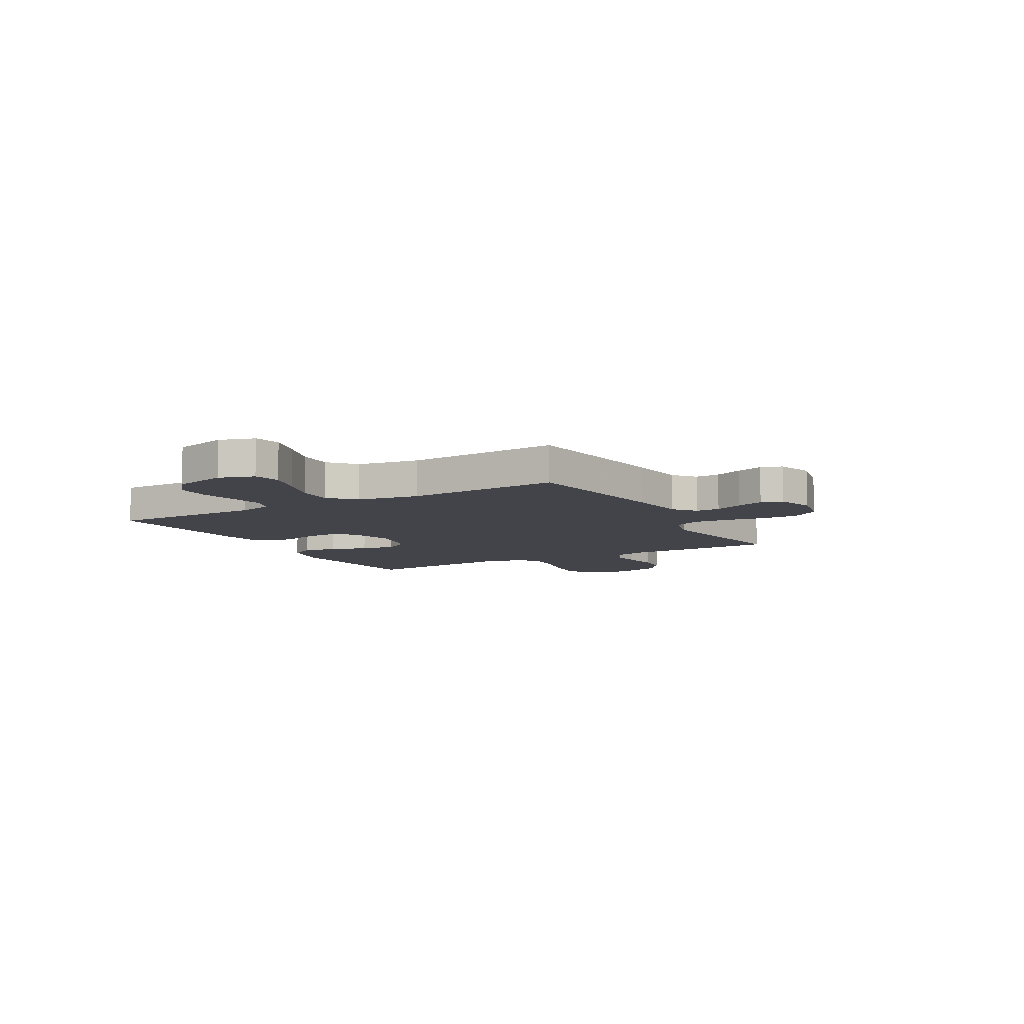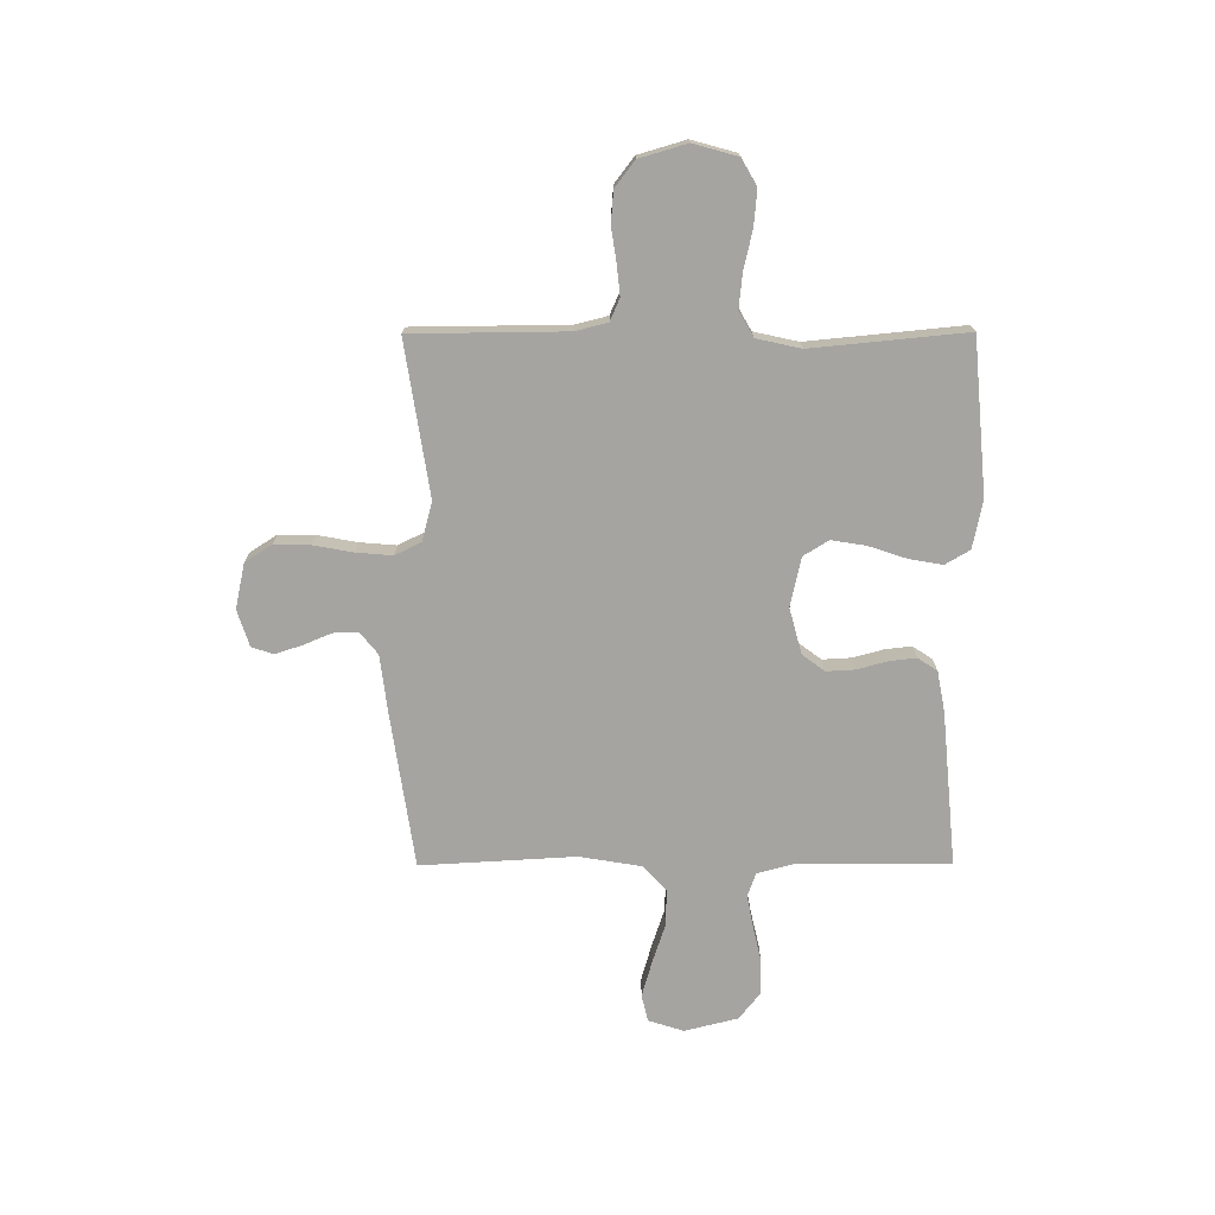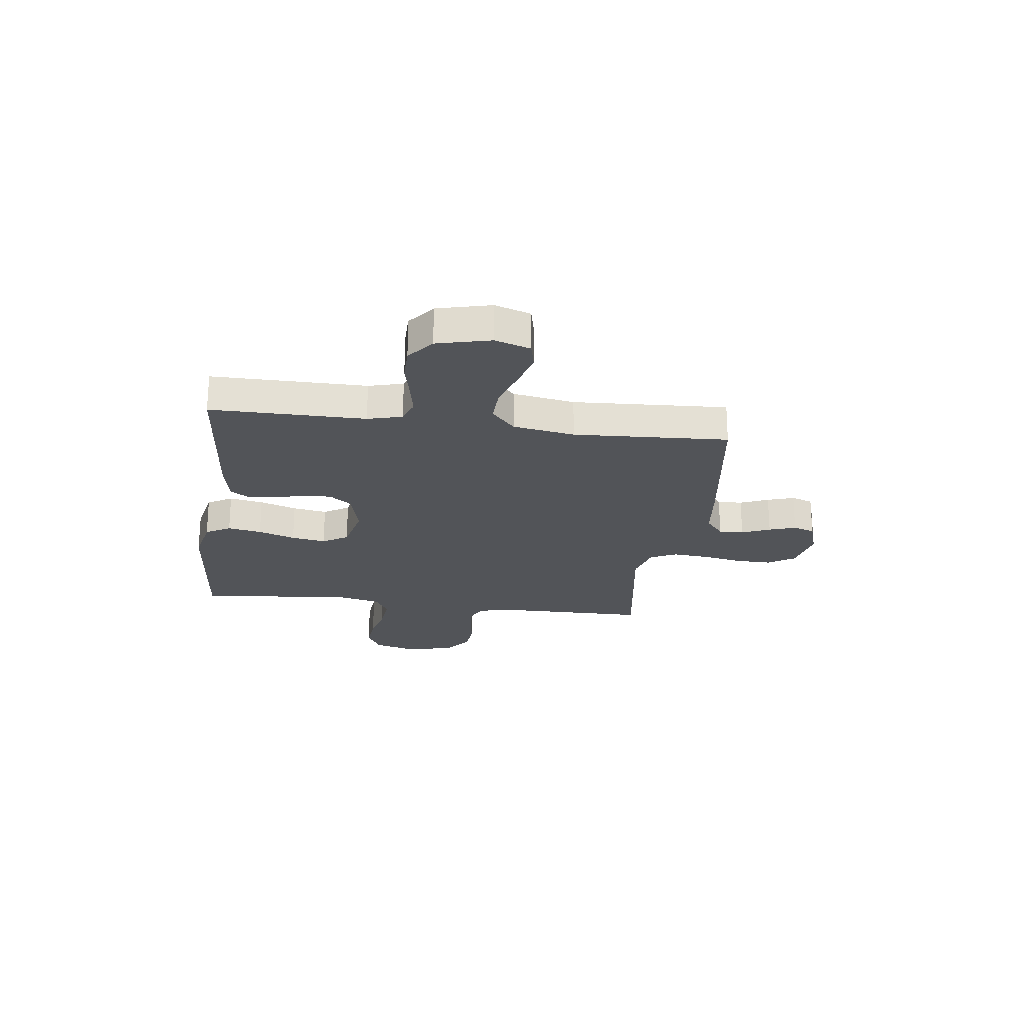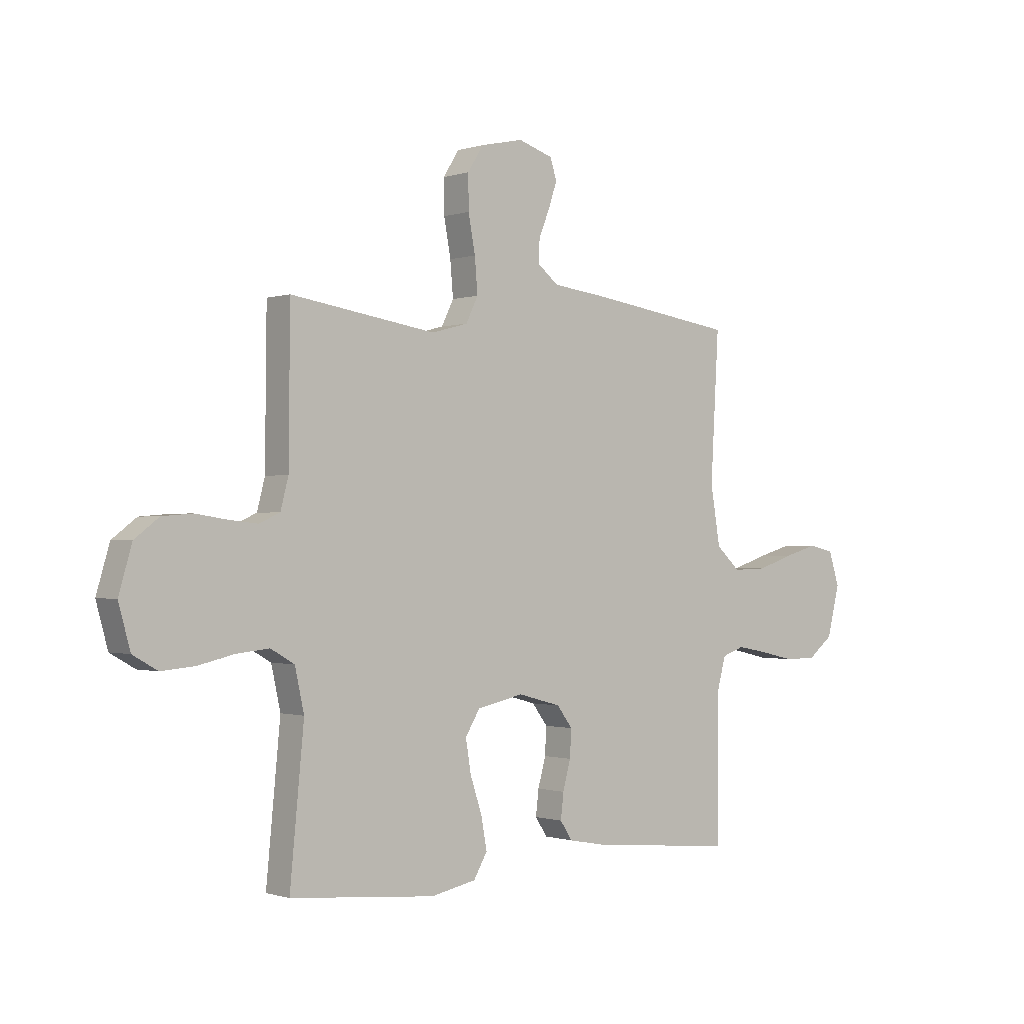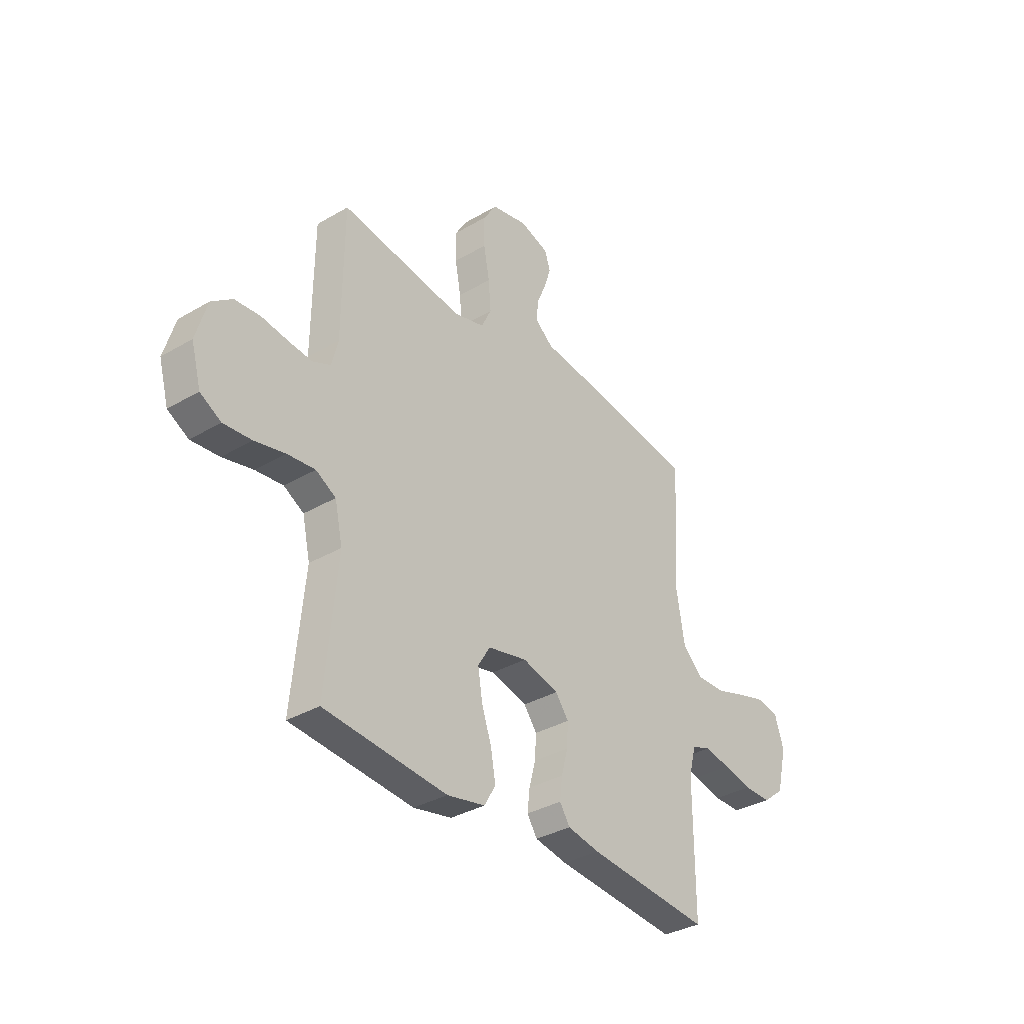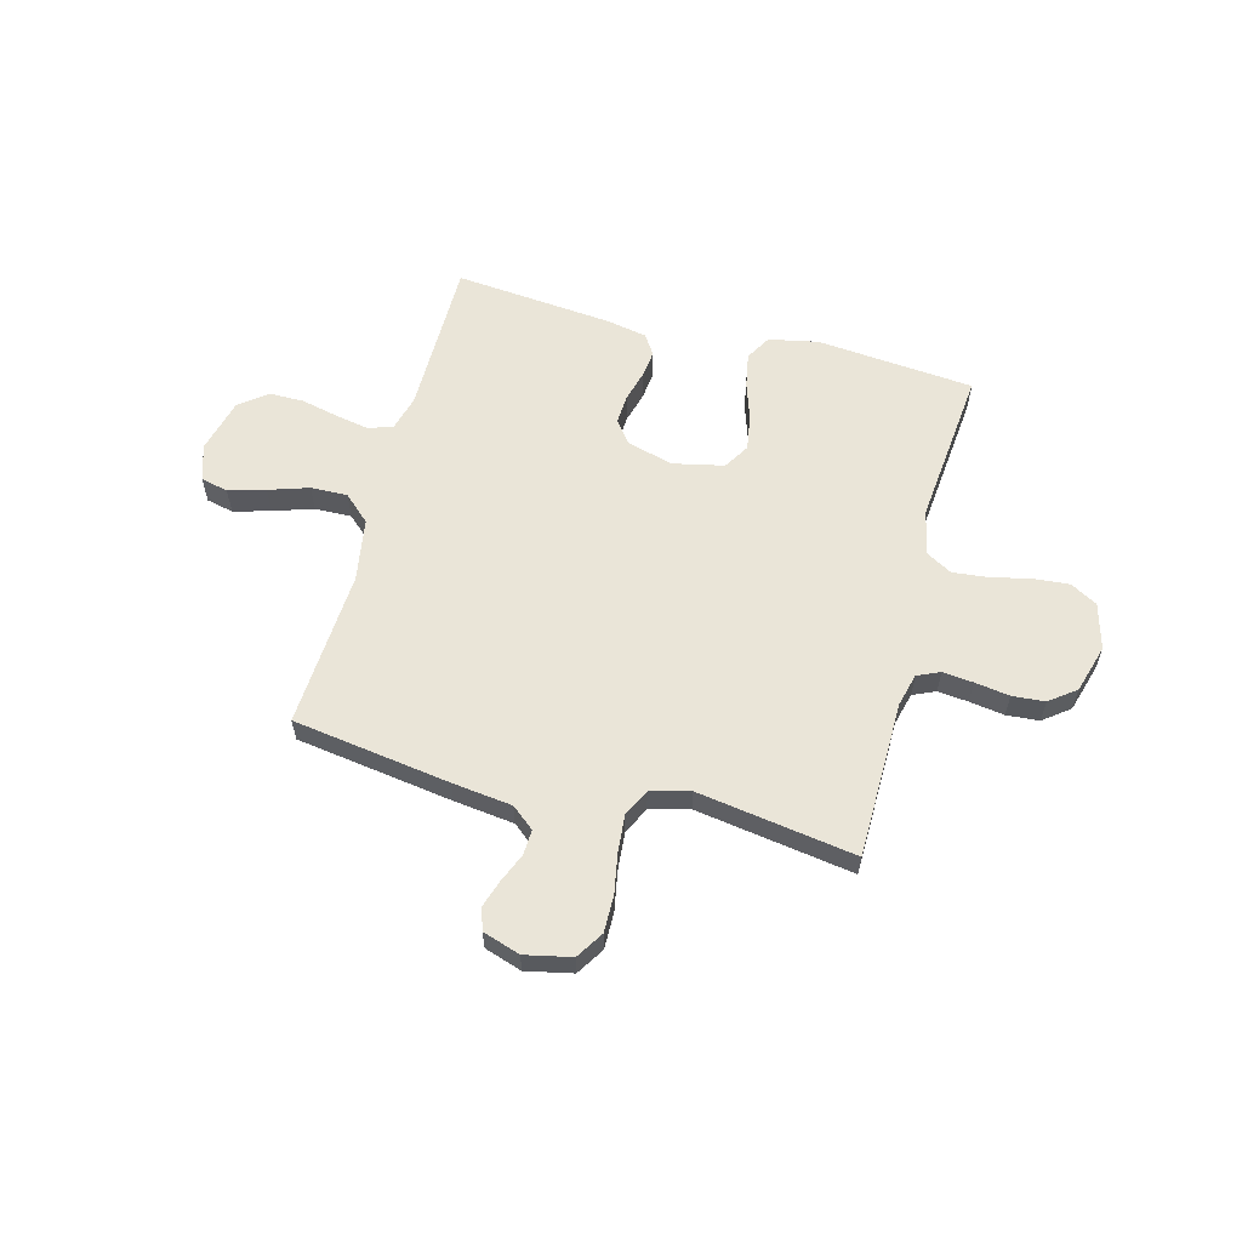
<metadata>
{"format":"obj","ext":"obj","renderer":"f3d","projection":"perspective","resolution":1024,"background":"white","views":[{"elev":-8.5,"azim":-60.5,"up":"+Y"},{"elev":-73.3,"azim":90.2,"up":"+Y"},{"elev":-23.1,"azim":-97.6,"up":"+Y"},{"elev":-0.7,"azim":140.1,"up":"+Z"},{"elev":-34.5,"azim":128.3,"up":"+Z"},{"elev":59.5,"azim":14.9,"up":"+Y"}]}
</metadata>
<code>
v -0.5 0.07 -0.5
v -0.5 0.07 -0.2
v -0.518 0.07 -0.133
v -0.564 0.07 -0.117
v -0.628 0.07 -0.129
v -0.698 0.07 -0.145
v -0.765 0.07 -0.145
v -0.817 0.07 -0.104
v -0.843 0.07 0
v -0.821 0.07 0.069
v -0.769 0.07 0.081
v -0.699 0.07 0.061
v -0.623 0.07 0.036
v -0.553 0.07 0.034
v -0.503 0.07 0.08
v -0.483 0.07 0.2
v -0.5 0.07 0.5
v -0.2 0.07 0.544
v -0.086 0.07 0.558
v -0.043 0.07 0.593
v -0.045 0.07 0.641
v -0.068 0.07 0.696
v -0.085 0.07 0.748
v -0.071 0.07 0.79
v 0 0.07 0.813
v 0.088 0.07 0.794
v 0.121 0.07 0.742
v 0.12 0.07 0.672
v 0.106 0.07 0.596
v 0.1 0.07 0.525
v 0.125 0.07 0.474
v 0.2 0.07 0.454
v 0.5 0.07 0.5
v 0.503 0.07 0.2
v 0.519 0.07 0.138
v 0.562 0.07 0.119
v 0.62 0.07 0.125
v 0.686 0.07 0.135
v 0.748 0.07 0.13
v 0.798 0.07 0.092
v 0.825 0.07 0
v 0.801 0.07 -0.087
v 0.75 0.07 -0.116
v 0.681 0.07 -0.11
v 0.607 0.07 -0.093
v 0.539 0.07 -0.086
v 0.49 0.07 -0.114
v 0.471 0.07 -0.2
v 0.5 0.07 -0.5
v 0.2 0.07 -0.527
v 0.107 0.07 -0.508
v 0.079 0.07 -0.46
v 0.091 0.07 -0.394
v 0.115 0.07 -0.322
v 0.126 0.07 -0.255
v 0.096 0.07 -0.206
v 0 0.07 -0.185
v -0.089 0.07 -0.209
v -0.121 0.07 -0.252
v -0.118 0.07 -0.308
v -0.102 0.07 -0.367
v -0.096 0.07 -0.419
v -0.121 0.07 -0.457
v -0.2 0.07 -0.472
v -0.5 0 -0.5
v -0.5 0 -0.2
v -0.518 0 -0.133
v -0.564 0 -0.117
v -0.628 0 -0.129
v -0.698 0 -0.145
v -0.765 0 -0.145
v -0.817 0 -0.104
v -0.843 0 0
v -0.821 0 0.069
v -0.769 0 0.081
v -0.699 0 0.061
v -0.623 0 0.036
v -0.553 0 0.034
v -0.503 0 0.08
v -0.483 0 0.2
v -0.5 0 0.5
v -0.2 0 0.544
v -0.086 0 0.558
v -0.043 0 0.593
v -0.045 0 0.641
v -0.068 0 0.696
v -0.085 0 0.748
v -0.071 0 0.79
v 0 0 0.813
v 0.088 0 0.794
v 0.121 0 0.742
v 0.12 0 0.672
v 0.106 0 0.596
v 0.1 0 0.525
v 0.125 0 0.474
v 0.2 0 0.454
v 0.5 0 0.5
v 0.503 0 0.2
v 0.519 0 0.138
v 0.562 0 0.119
v 0.62 0 0.125
v 0.686 0 0.135
v 0.748 0 0.13
v 0.798 0 0.092
v 0.825 0 0
v 0.801 0 -0.087
v 0.75 0 -0.116
v 0.681 0 -0.11
v 0.607 0 -0.093
v 0.539 0 -0.086
v 0.49 0 -0.114
v 0.471 0 -0.2
v 0.5 0 -0.5
v 0.2 0 -0.527
v 0.107 0 -0.508
v 0.079 0 -0.46
v 0.091 0 -0.394
v 0.115 0 -0.322
v 0.126 0 -0.255
v 0.096 0 -0.206
v 0 0 -0.185
v -0.089 0 -0.209
v -0.121 0 -0.252
v -0.118 0 -0.308
v -0.102 0 -0.367
v -0.096 0 -0.419
v -0.121 0 -0.457
v -0.2 0 -0.472
f 64 1 2
f 63 64 2
f 62 63 2
f 61 62 2
f 60 61 2
f 59 60 2 3
f 58 59 3 4
f 57 58 4
f 52 53 54
f 51 52 54
f 50 51 54
f 49 50 54
f 48 49 54
f 47 48 54 55
f 46 47 55 56
f 43 44 45
f 42 43 45
f 41 42 45
f 40 41 45
f 39 40 45
f 38 39 45
f 37 38 45
f 36 37 45 46
f 46 56 57
f 36 46 57
f 35 36 57
f 32 33 34
f 35 57 4
f 34 35 4
f 32 34 4
f 31 32 4
f 27 28 29
f 26 27 29
f 25 26 29
f 24 25 29
f 23 24 29
f 22 23 29
f 21 22 29
f 20 21 29 30
f 16 17 18 19
f 20 30 31
f 19 20 31
f 16 19 31
f 15 16 31
f 11 12 13
f 10 11 13
f 9 10 13
f 8 9 13
f 7 8 13
f 6 7 13
f 5 6 13
f 5 13 14
f 14 15 31
f 5 14 31
f 4 5 31
f 66 65 128
f 66 128 127
f 66 127 126
f 66 126 125
f 66 125 124
f 67 66 124 123
f 68 67 123 122
f 68 122 121
f 118 117 116
f 118 116 115
f 118 115 114
f 118 114 113
f 118 113 112
f 119 118 112 111
f 120 119 111 110
f 109 108 107
f 109 107 106
f 109 106 105
f 109 105 104
f 109 104 103
f 109 103 102
f 109 102 101
f 110 109 101 100
f 121 120 110
f 121 110 100
f 121 100 99
f 98 97 96
f 68 121 99
f 68 99 98
f 68 98 96
f 68 96 95
f 93 92 91
f 93 91 90
f 93 90 89
f 93 89 88
f 93 88 87
f 93 87 86
f 93 86 85
f 94 93 85 84
f 83 82 81 80
f 95 94 84
f 95 84 83
f 95 83 80
f 95 80 79
f 77 76 75
f 77 75 74
f 77 74 73
f 77 73 72
f 77 72 71
f 77 71 70
f 77 70 69
f 78 77 69
f 95 79 78
f 95 78 69
f 95 69 68
f 1 65 66 2
f 2 66 67 3
f 3 67 68 4
f 4 68 69 5
f 5 69 70 6
f 6 70 71 7
f 7 71 72 8
f 8 72 73 9
f 9 73 74 10
f 10 74 75 11
f 11 75 76 12
f 12 76 77 13
f 13 77 78 14
f 14 78 79 15
f 15 79 80 16
f 16 80 81 17
f 17 81 82 18
f 18 82 83 19
f 19 83 84 20
f 20 84 85 21
f 21 85 86 22
f 22 86 87 23
f 23 87 88 24
f 24 88 89 25
f 25 89 90 26
f 26 90 91 27
f 27 91 92 28
f 28 92 93 29
f 29 93 94 30
f 30 94 95 31
f 31 95 96 32
f 32 96 97 33
f 33 97 98 34
f 34 98 99 35
f 35 99 100 36
f 36 100 101 37
f 37 101 102 38
f 38 102 103 39
f 39 103 104 40
f 40 104 105 41
f 41 105 106 42
f 42 106 107 43
f 43 107 108 44
f 44 108 109 45
f 45 109 110 46
f 46 110 111 47
f 47 111 112 48
f 48 112 113 49
f 49 113 114 50
f 50 114 115 51
f 51 115 116 52
f 52 116 117 53
f 53 117 118 54
f 54 118 119 55
f 55 119 120 56
f 56 120 121 57
f 57 121 122 58
f 58 122 123 59
f 59 123 124 60
f 60 124 125 61
f 61 125 126 62
f 62 126 127 63
f 63 127 128 64
f 64 128 65 1

</code>
